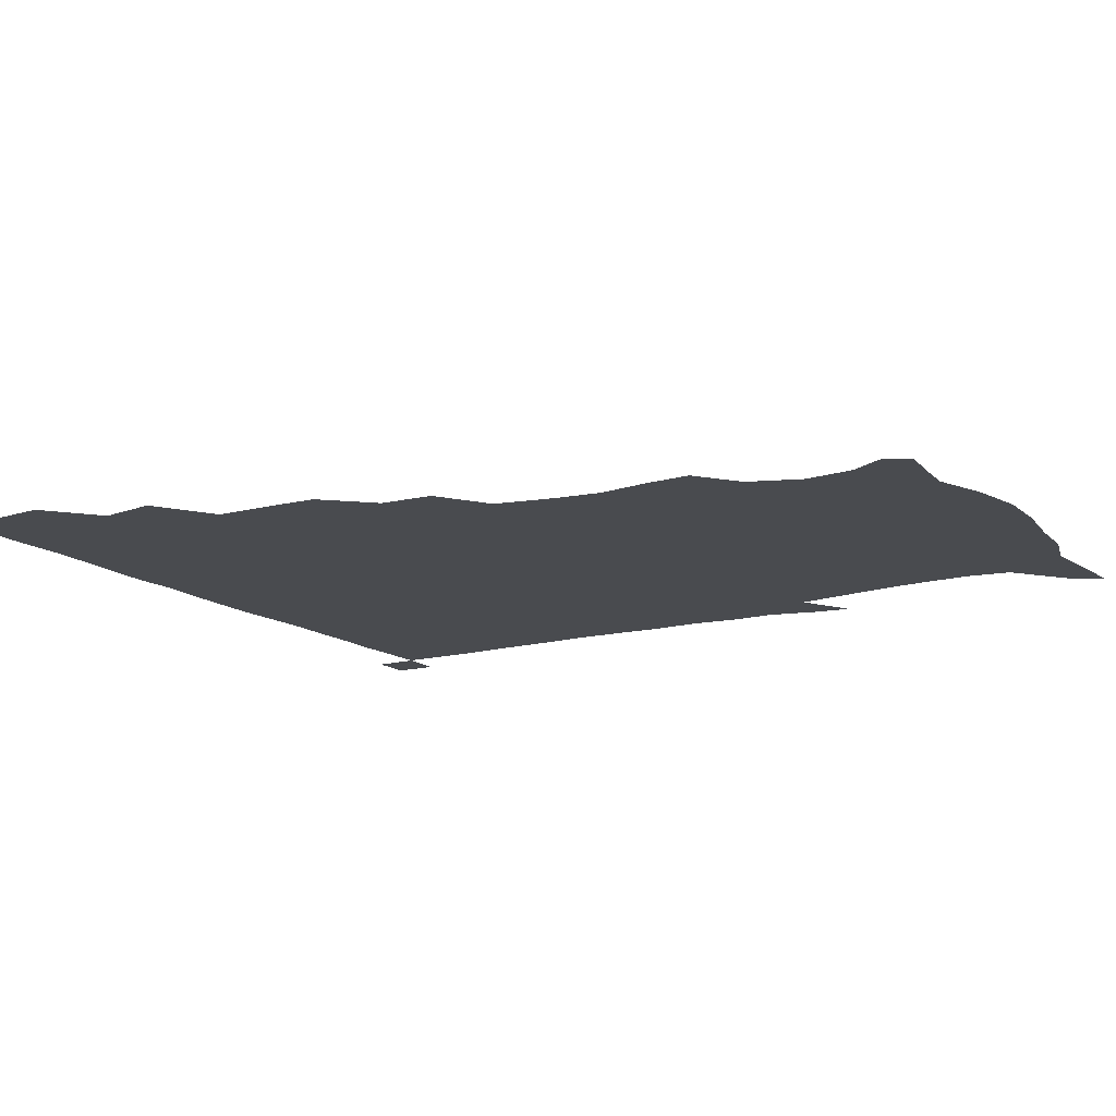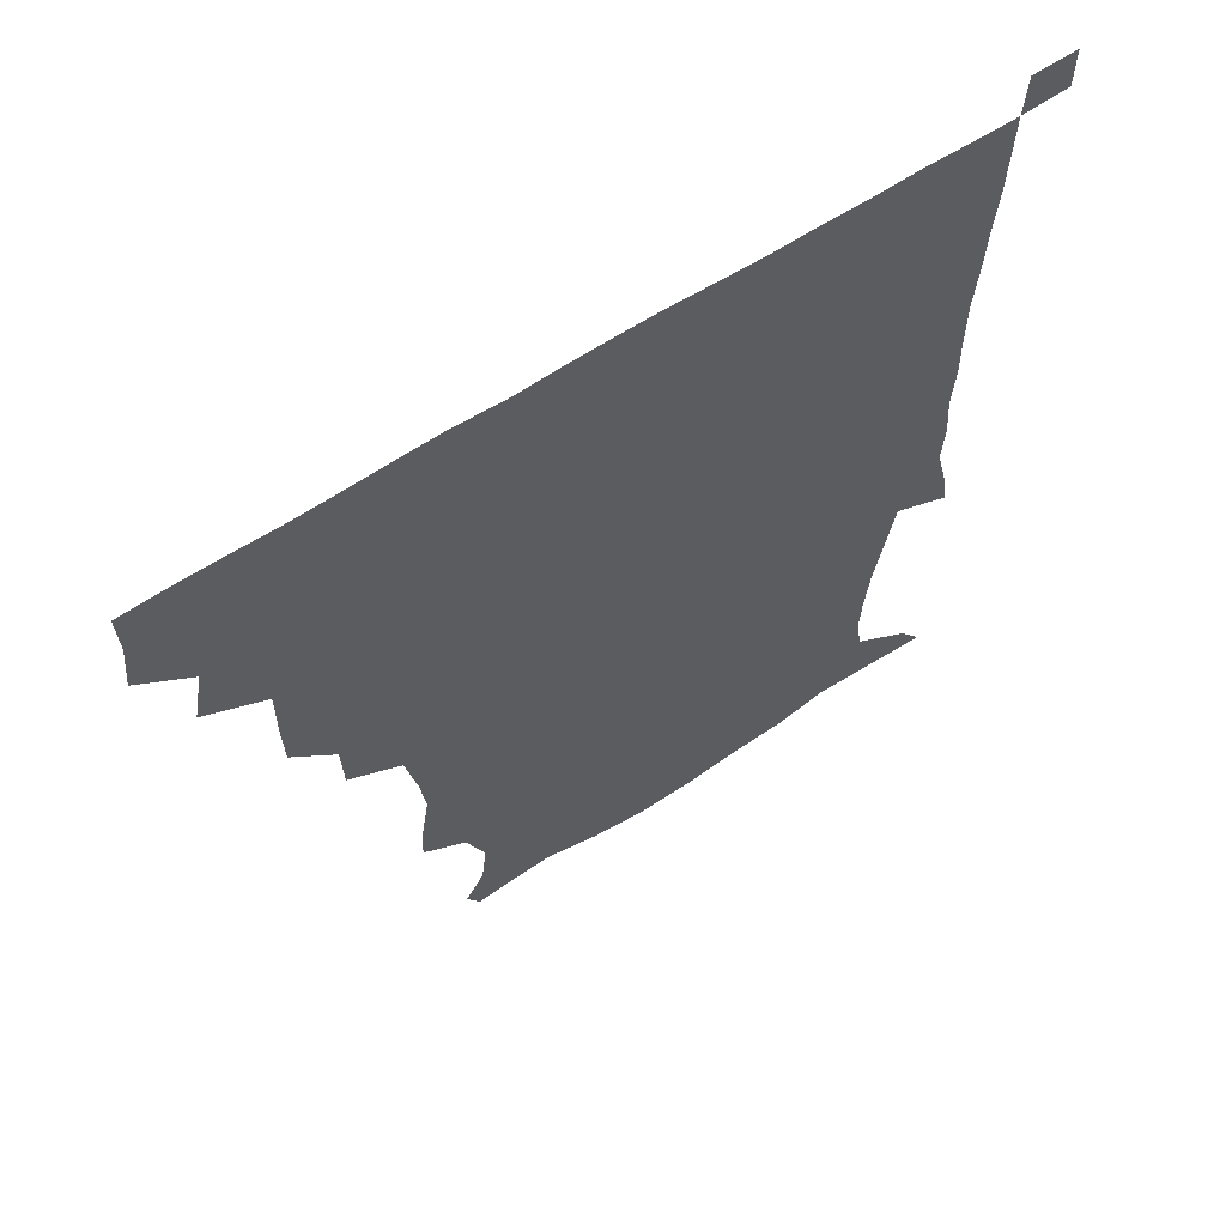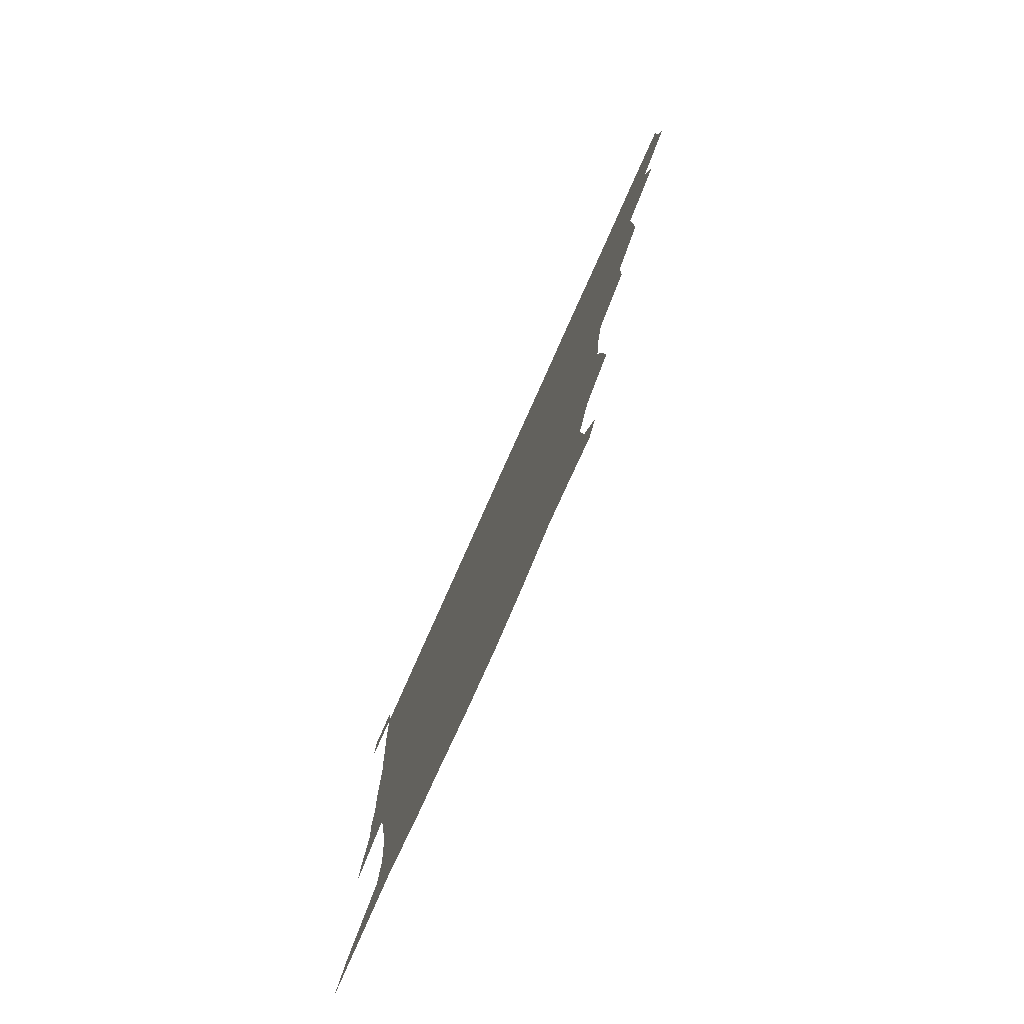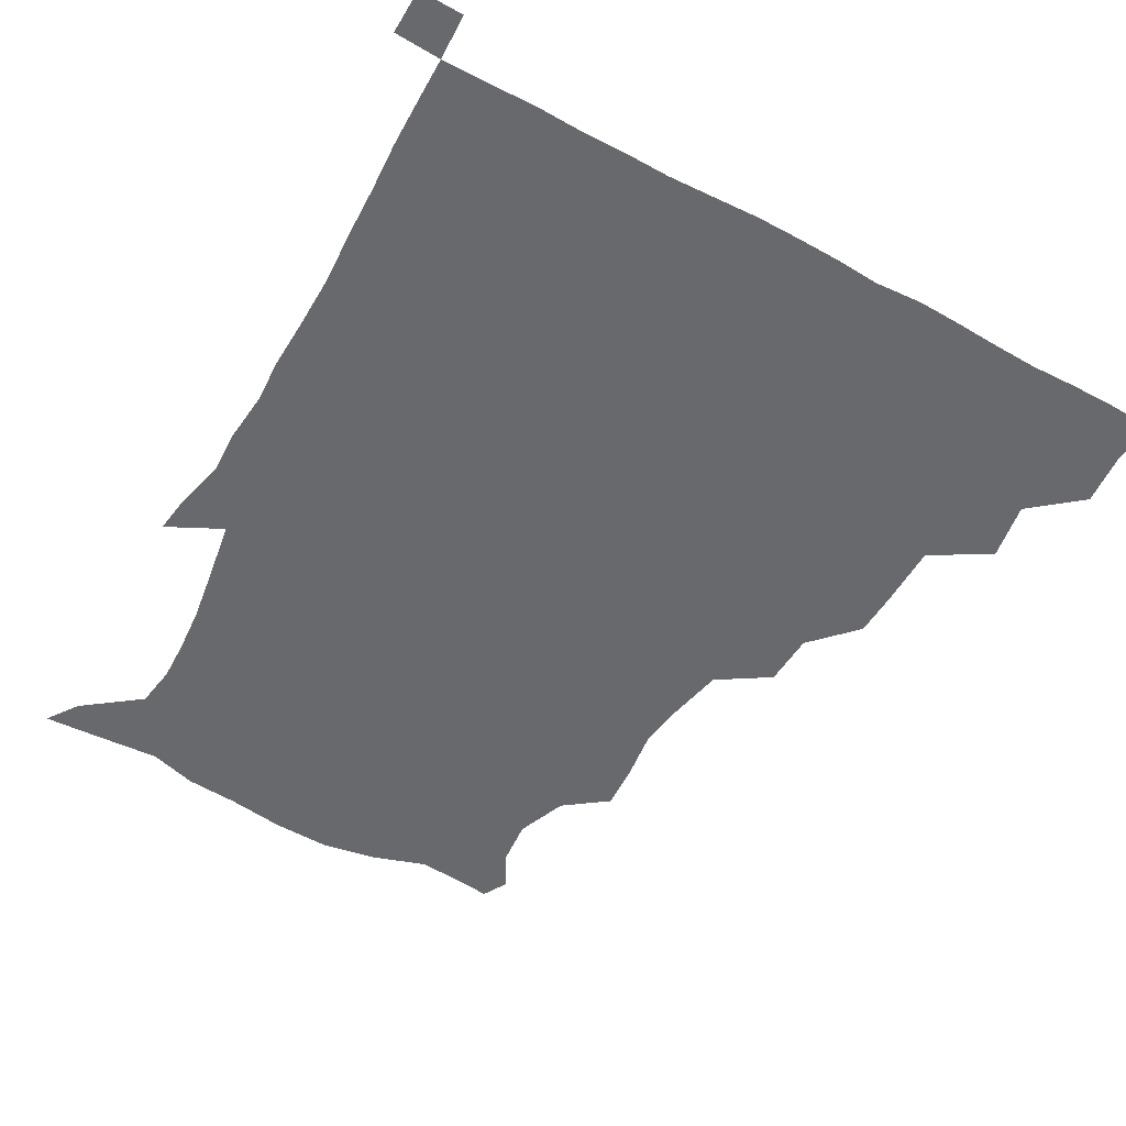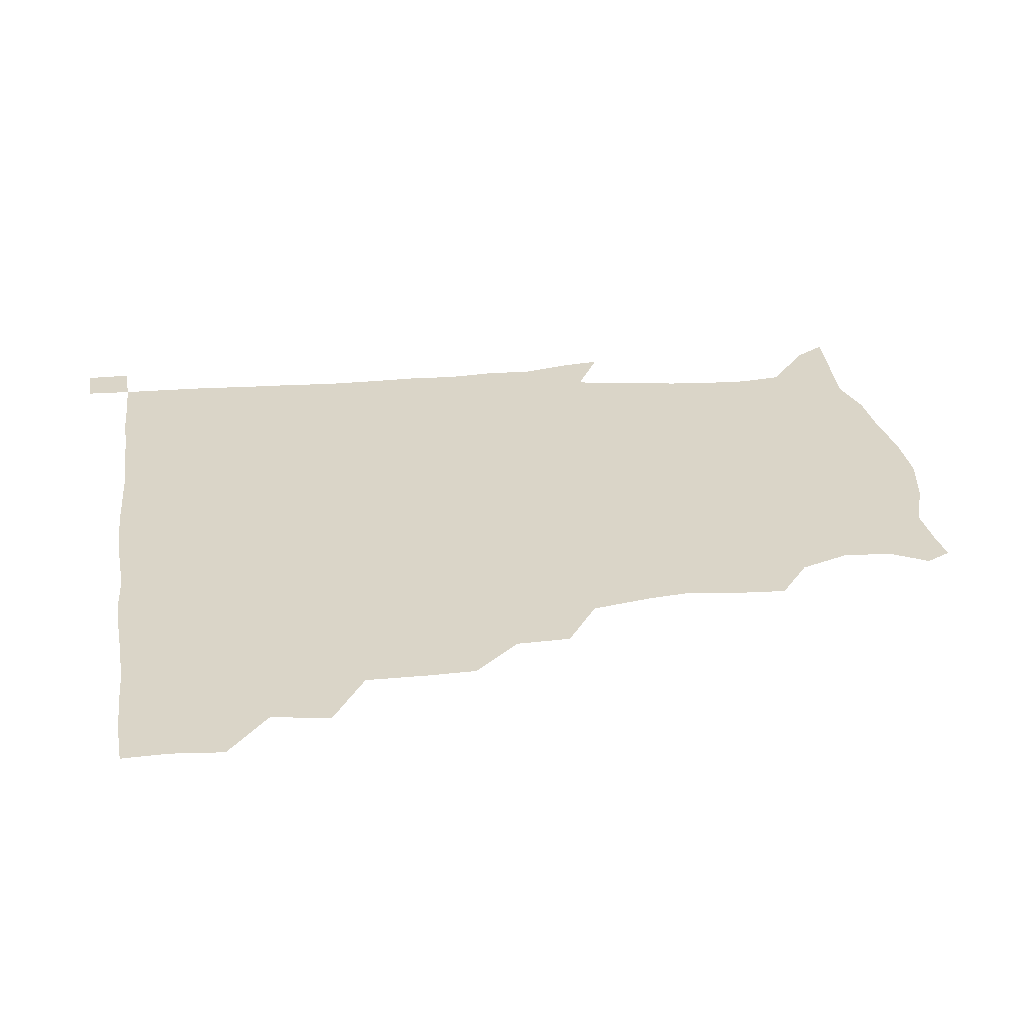
<metadata>
{"format":"obj","ext":"obj","renderer":"f3d","projection":"perspective","resolution":1024,"background":"white","views":[{"elev":-13.8,"azim":-59.6,"up":"+Z"},{"elev":62.8,"azim":-33.3,"up":"+Y"},{"elev":-79.9,"azim":-114.1,"up":"+Y"},{"elev":-52.8,"azim":150.2,"up":"+Z"},{"elev":29.3,"azim":-98.2,"up":"+Z"}]}
</metadata>
<code>
v 435.2 403.8 0
v 436.9 420.6 0
v 436.5 435.7 0
v 448.7 370.6 0
v 452.1 389.6 0
v 451.7 405.5 0
v 451.6 420.8 0
v 451.2 436.4 0
v 468.7 322.5 0
v 468.3 338.1 0
v 468.5 358.4 0
v 467.7 375.7 0
v 467.8 391.3 0
v 466.8 406.1 0
v 466.4 421.1 0
v 466 436.4 0
v 483.4 289.6 0
v 482.8 307.3 0
v 483.4 327.6 0
v 483 344.2 0
v 483.5 362.3 0
v 482.9 377.1 0
v 482.4 391.6 0
v 481.9 406.1 0
v 481.6 420.9 0
v 481.5 435.9 0
v 502.7 212 0
v 503.7 226.9 0
v 506.2 243.8 0
v 504.5 258.8 0
v 500.8 278.2 0
v 498.2 297.1 0
v 500.1 318.1 0
v 498.9 332.7 0
v 497.8 346.7 0
v 497.8 362.5 0
v 497.4 377.1 0
v 496.9 391.5 0
v 496.5 406.1 0
v 496.4 420.9 0
v 496.4 436.3 0
v 515.2 156.9 0
v 521.6 168.4 0
v 523.4 184.3 0
v 517.1 201.2 0
v 519 222.4 0
v 517.7 237.1 0
v 517.4 252.9 0
v 515.4 269.2 0
v 514 284.8 0
v 513 300 0
v 513.6 319 0
v 512.7 332.6 0
v 512.8 348 0
v 512.1 362.1 0
v 512.2 377 0
v 511.5 391.4 0
v 511.4 406.1 0
v 511.2 420.6 0
v 511.1 437.1 0
v 519.6 148.5 0
v 527.4 160.8 0
v 532.2 175.1 0
v 531.8 191.6 0
v 530 208.9 0
v 532.5 228.8 0
v 531 243.1 0
v 529.8 256.2 0
v 528 270.2 0
v 527.5 286.6 0
v 528.2 303.6 0
v 527.6 318.5 0
v 527.4 333 0
v 527.5 348.2 0
v 527.2 362.3 0
v 527.4 377 0
v 526.7 391.4 0
v 526.4 406.2 0
v 526 421.6 0
v 525.6 437.5 0
v 530.7 149.9 0
v 541.1 164.7 0
v 545.3 183.1 0
v 544.1 196.6 0
v 544.5 211.3 0
v 544.7 232 0
v 544.4 244.6 0
v 544.1 260.2 0
v 542.5 272.4 0
v 542.4 288.2 0
v 542.6 304.5 0
v 542.2 318.9 0
v 542.4 333.6 0
v 542.1 348 0
v 542.2 362.7 0
v 541.8 376.8 0
v 541.6 391.2 0
v 541.9 405.7 0
v 541.5 420.6 0
v 540.9 436.4 0
v 545.9 151 0
v 557 168 0
v 558.3 182.7 0
v 557 198 0
v 559 215.2 0
v 558.3 230.2 0
v 557.7 245.4 0
v 557.6 259.6 0
v 556.9 274.2 0
v 557.1 289.8 0
v 557.4 305 0
v 556.7 317.4 0
v 556.9 333.7 0
v 557.1 348.4 0
v 556.9 362.4 0
v 556.3 376.5 0
v 556.8 391.2 0
v 556.8 405.7 0
v 556.4 420.5 0
v 555.6 437.2 0
v 563.3 145.1 0
v 571 168.5 0
v 572.6 185.2 0
v 572.6 196.8 0
v 571.7 215.7 0
v 572.9 229.6 0
v 571.6 243.9 0
v 571.8 258.5 0
v 571.3 272.2 0
v 571.1 287.8 0
v 571.3 304.3 0
v 571.9 319.8 0
v 571.5 332.9 0
v 571.5 347.7 0
v 571.9 362.5 0
v 571.6 376.5 0
v 572 391.1 0
v 572 405.3 0
v 571 421.1 0
v 570.2 437.5 0
v 581.8 141.6 0
v 585.1 168.2 0
v 585.9 185 0
v 586.9 201.9 0
v 586.7 216.3 0
v 586.9 232.3 0
v 586.6 245.1 0
v 586.1 261.7 0
v 587.1 274.9 0
v 586.1 289.5 0
v 586.2 305.5 0
v 586.2 319.9 0
v 586.5 333.9 0
v 586.5 349.1 0
v 586.4 362 0
v 587.1 377.2 0
v 586.8 391.2 0
v 586.7 405.2 0
v 585.7 421.4 0
v 584.5 437.6 0
v 600.8 142.1 0
v 599.8 167 0
v 600.7 184.6 0
v 600.9 198.9 0
v 601.3 214.7 0
v 600.5 230.3 0
v 600.5 246 0
v 600.8 259.1 0
v 600.4 276.4 0
v 600.9 289.7 0
v 600.6 305.2 0
v 601.2 318 0
v 600.9 334.1 0
v 601 348 0
v 601.7 363.4 0
v 601.8 377.4 0
v 601.7 391.5 0
v 601.2 406.4 0
v 600.4 421.6 0
v 599.2 436.8 0
v 620 144.7 0
v 616.2 164.5 0
v 614.2 183.9 0
v 614.4 199 0
v 615.6 215.5 0
v 614.7 231.5 0
v 614.8 244.5 0
v 615.4 260.5 0
v 614.7 274.6 0
v 615 289.8 0
v 614.8 304.5 0
v 615.7 321 0
v 615.6 334.1 0
v 615.7 347.7 0
v 615.9 363.4 0
v 616.2 377.7 0
v 616.4 391.7 0
v 617 406 0
v 616.3 420.7 0
v 614.7 436 0
v 637.2 146 0
v 631.1 165.8 0
v 629.8 180.4 0
v 627.5 197.3 0
v 628 216.8 0
v 628.5 232.1 0
v 629.2 245.1 0
v 629 262.1 0
v 630.1 273.5 0
v 629.4 288.7 0
v 629.4 303.1 0
v 628.8 321.2 0
v 629.7 335.5 0
v 630.2 348.3 0
v 630.5 362.9 0
v 630.9 377.2 0
v 631.2 391.8 0
v 632 406.2 0
v 631.3 420.7 0
v 629.7 436.3 0
v 652.8 150.6 0
v 645.5 165.1 0
v 642 182.6 0
v 641.7 196.5 0
v 641.5 213.2 0
v 642 229.1 0
v 643.9 242.7 0
v 643.1 260 0
v 643.3 274.7 0
v 643.1 289.2 0
v 643.5 304.2 0
v 643.9 318 0
v 643.5 334.6 0
v 644.5 348 0
v 644.9 362.7 0
v 645.3 378.4 0
v 645.8 391.8 0
v 646.2 406.6 0
v 646.4 420.7 0
v 645.3 436 0
v 668.4 149.5 0
v 659.3 163.8 0
v 654.6 179 0
v 654 192.9 0
v 653.3 210.9 0
v 655.1 225.3 0
v 657.2 241 0
v 657.5 258.8 0
v 656.4 274.2 0
v 657 287.4 0
v 656.5 303.9 0
v 657.6 317.1 0
v 657.3 333.2 0
v 658.3 347.5 0
v 659.3 361.7 0
v 659.5 377.6 0
v 660.2 392.2 0
v 660.6 406.6 0
v 661 420.9 0
v 660.2 436.4 0
v 681.4 148.7 0
v 672.4 161.5 0
v 666.7 173.3 0
v 664.8 187.2 0
v 665.5 201.2 0
v 667 216.6 0
v 669.9 233.8 0
v 673.4 253.6 0
v 672 268.6 0
v 670.5 284 0
v 670.2 299.9 0
v 670.5 314.6 0
v 672.7 327.7 0
v 671.5 345.7 0
v 672.4 361.1 0
v 672.7 377.6 0
v 674.6 391.2 0
v 675 406.5 0
v 675.5 421 0
v 675.7 435.8 0
v 692.8 148.1 0
v 685.7 158.7 0
v 691.8 244.1 0
v 690.2 257 0
v 686.4 273.6 0
v 687.1 288.1 0
v 685.9 304.8 0
v 686.8 320.2 0
v 686.5 337.1 0
v 686.5 354.7 0
v 687.8 371.3 0
v 688.6 388.9 0
v 689.8 404.9 0
v 690.3 420.6 0
v 690.6 435.6 0
v 691.4 450.9 0
v 706.1 436.3 0
v 706 451 0
f 5 6 1
f 1 6 2
f 6 7 2
f 2 7 3
f 7 8 3
f 11 12 4
f 4 12 5
f 12 13 5
f 5 13 6
f 13 14 6
f 6 14 7
f 14 15 7
f 7 15 8
f 15 16 8
f 18 19 9
f 9 19 10
f 19 20 10
f 10 20 11
f 20 21 11
f 11 21 12
f 21 22 12
f 12 22 13
f 22 23 13
f 13 23 14
f 23 24 14
f 14 24 15
f 24 25 15
f 15 25 16
f 25 26 16
f 31 32 17
f 17 32 18
f 32 33 18
f 18 33 19
f 33 34 19
f 19 34 20
f 34 35 20
f 20 35 21
f 35 36 21
f 21 36 22
f 36 37 22
f 22 37 23
f 37 38 23
f 23 38 24
f 38 39 24
f 24 39 25
f 39 40 25
f 25 40 26
f 40 41 26
f 45 46 27
f 27 46 28
f 46 47 28
f 28 47 29
f 47 48 29
f 29 48 30
f 48 49 30
f 30 49 31
f 49 50 31
f 31 50 32
f 50 51 32
f 32 51 33
f 51 52 33
f 33 52 34
f 52 53 34
f 34 53 35
f 53 54 35
f 35 54 36
f 54 55 36
f 36 55 37
f 55 56 37
f 37 56 38
f 56 57 38
f 38 57 39
f 57 58 39
f 39 58 40
f 58 59 40
f 40 59 41
f 59 60 41
f 61 62 42
f 42 62 43
f 62 63 43
f 43 63 44
f 63 64 44
f 44 64 45
f 64 65 45
f 45 65 46
f 65 66 46
f 46 66 47
f 66 67 47
f 47 67 48
f 67 68 48
f 48 68 49
f 68 69 49
f 49 69 50
f 69 70 50
f 50 70 51
f 70 71 51
f 51 71 52
f 71 72 52
f 52 72 53
f 72 73 53
f 53 73 54
f 73 74 54
f 54 74 55
f 74 75 55
f 55 75 56
f 75 76 56
f 56 76 57
f 76 77 57
f 57 77 58
f 77 78 58
f 58 78 59
f 78 79 59
f 59 79 60
f 79 80 60
f 61 81 62
f 81 82 62
f 62 82 63
f 82 83 63
f 63 83 64
f 83 84 64
f 64 84 65
f 84 85 65
f 65 85 66
f 85 86 66
f 66 86 67
f 86 87 67
f 67 87 68
f 87 88 68
f 68 88 69
f 88 89 69
f 69 89 70
f 89 90 70
f 70 90 71
f 90 91 71
f 71 91 72
f 91 92 72
f 72 92 73
f 92 93 73
f 73 93 74
f 93 94 74
f 74 94 75
f 94 95 75
f 75 95 76
f 95 96 76
f 76 96 77
f 96 97 77
f 77 97 78
f 97 98 78
f 78 98 79
f 98 99 79
f 79 99 80
f 99 100 80
f 81 101 82
f 101 102 82
f 82 102 83
f 102 103 83
f 83 103 84
f 103 104 84
f 84 104 85
f 104 105 85
f 85 105 86
f 105 106 86
f 86 106 87
f 106 107 87
f 87 107 88
f 107 108 88
f 88 108 89
f 108 109 89
f 89 109 90
f 109 110 90
f 90 110 91
f 110 111 91
f 91 111 92
f 111 112 92
f 92 112 93
f 112 113 93
f 93 113 94
f 113 114 94
f 94 114 95
f 114 115 95
f 95 115 96
f 115 116 96
f 96 116 97
f 116 117 97
f 97 117 98
f 117 118 98
f 98 118 99
f 118 119 99
f 99 119 100
f 119 120 100
f 101 121 102
f 121 122 102
f 102 122 103
f 122 123 103
f 103 123 104
f 123 124 104
f 104 124 105
f 124 125 105
f 105 125 106
f 125 126 106
f 106 126 107
f 126 127 107
f 107 127 108
f 127 128 108
f 108 128 109
f 128 129 109
f 109 129 110
f 129 130 110
f 110 130 111
f 130 131 111
f 111 131 112
f 131 132 112
f 112 132 113
f 132 133 113
f 113 133 114
f 133 134 114
f 114 134 115
f 134 135 115
f 115 135 116
f 135 136 116
f 116 136 117
f 136 137 117
f 117 137 118
f 137 138 118
f 118 138 119
f 138 139 119
f 119 139 120
f 139 140 120
f 121 141 122
f 141 142 122
f 122 142 123
f 142 143 123
f 123 143 124
f 143 144 124
f 124 144 125
f 144 145 125
f 125 145 126
f 145 146 126
f 126 146 127
f 146 147 127
f 127 147 128
f 147 148 128
f 128 148 129
f 148 149 129
f 129 149 130
f 149 150 130
f 130 150 131
f 150 151 131
f 131 151 132
f 151 152 132
f 132 152 133
f 152 153 133
f 133 153 134
f 153 154 134
f 134 154 135
f 154 155 135
f 135 155 136
f 155 156 136
f 136 156 137
f 156 157 137
f 137 157 138
f 157 158 138
f 138 158 139
f 158 159 139
f 139 159 140
f 159 160 140
f 141 161 142
f 161 162 142
f 142 162 143
f 162 163 143
f 143 163 144
f 163 164 144
f 144 164 145
f 164 165 145
f 145 165 146
f 165 166 146
f 146 166 147
f 166 167 147
f 147 167 148
f 167 168 148
f 148 168 149
f 168 169 149
f 149 169 150
f 169 170 150
f 150 170 151
f 170 171 151
f 151 171 152
f 171 172 152
f 152 172 153
f 172 173 153
f 153 173 154
f 173 174 154
f 154 174 155
f 174 175 155
f 155 175 156
f 175 176 156
f 156 176 157
f 176 177 157
f 157 177 158
f 177 178 158
f 158 178 159
f 178 179 159
f 159 179 160
f 179 180 160
f 161 181 162
f 181 182 162
f 162 182 163
f 182 183 163
f 163 183 164
f 183 184 164
f 164 184 165
f 184 185 165
f 165 185 166
f 185 186 166
f 166 186 167
f 186 187 167
f 167 187 168
f 187 188 168
f 168 188 169
f 188 189 169
f 169 189 170
f 189 190 170
f 170 190 171
f 190 191 171
f 171 191 172
f 191 192 172
f 172 192 173
f 192 193 173
f 173 193 174
f 193 194 174
f 174 194 175
f 194 195 175
f 175 195 176
f 195 196 176
f 176 196 177
f 196 197 177
f 177 197 178
f 197 198 178
f 178 198 179
f 198 199 179
f 179 199 180
f 199 200 180
f 181 201 182
f 201 202 182
f 182 202 183
f 202 203 183
f 183 203 184
f 203 204 184
f 184 204 185
f 204 205 185
f 185 205 186
f 205 206 186
f 186 206 187
f 206 207 187
f 187 207 188
f 207 208 188
f 188 208 189
f 208 209 189
f 189 209 190
f 209 210 190
f 190 210 191
f 210 211 191
f 191 211 192
f 211 212 192
f 192 212 193
f 212 213 193
f 193 213 194
f 213 214 194
f 194 214 195
f 214 215 195
f 195 215 196
f 215 216 196
f 196 216 197
f 216 217 197
f 197 217 198
f 217 218 198
f 198 218 199
f 218 219 199
f 199 219 200
f 219 220 200
f 201 221 202
f 221 222 202
f 202 222 203
f 222 223 203
f 203 223 204
f 223 224 204
f 204 224 205
f 224 225 205
f 205 225 206
f 225 226 206
f 206 226 207
f 226 227 207
f 207 227 208
f 227 228 208
f 208 228 209
f 228 229 209
f 209 229 210
f 229 230 210
f 210 230 211
f 230 231 211
f 211 231 212
f 231 232 212
f 212 232 213
f 232 233 213
f 213 233 214
f 233 234 214
f 214 234 215
f 234 235 215
f 215 235 216
f 235 236 216
f 216 236 217
f 236 237 217
f 217 237 218
f 237 238 218
f 218 238 219
f 238 239 219
f 219 239 220
f 239 240 220
f 221 241 222
f 241 242 222
f 222 242 223
f 242 243 223
f 223 243 224
f 243 244 224
f 224 244 225
f 244 245 225
f 225 245 226
f 245 246 226
f 226 246 227
f 246 247 227
f 227 247 228
f 247 248 228
f 228 248 229
f 248 249 229
f 229 249 230
f 249 250 230
f 230 250 231
f 250 251 231
f 231 251 232
f 251 252 232
f 232 252 233
f 252 253 233
f 233 253 234
f 253 254 234
f 234 254 235
f 254 255 235
f 235 255 236
f 255 256 236
f 236 256 237
f 256 257 237
f 237 257 238
f 257 258 238
f 238 258 239
f 258 259 239
f 239 259 240
f 259 260 240
f 241 261 242
f 261 262 242
f 242 262 243
f 262 263 243
f 243 263 244
f 263 264 244
f 244 264 245
f 264 265 245
f 245 265 246
f 265 266 246
f 246 266 247
f 266 267 247
f 247 267 248
f 267 268 248
f 248 268 249
f 268 269 249
f 249 269 250
f 269 270 250
f 250 270 251
f 270 271 251
f 251 271 252
f 271 272 252
f 252 272 253
f 272 273 253
f 253 273 254
f 273 274 254
f 254 274 255
f 274 275 255
f 255 275 256
f 275 276 256
f 256 276 257
f 276 277 257
f 257 277 258
f 277 278 258
f 258 278 259
f 278 279 259
f 259 279 260
f 279 280 260
f 261 281 262
f 281 282 262
f 262 282 263
f 268 283 269
f 283 284 269
f 269 284 270
f 284 285 270
f 270 285 271
f 285 286 271
f 271 286 272
f 286 287 272
f 272 287 273
f 287 288 273
f 273 288 274
f 288 289 274
f 274 289 275
f 289 290 275
f 275 290 276
f 290 291 276
f 276 291 277
f 291 292 277
f 277 292 278
f 292 293 278
f 278 293 279
f 293 294 279
f 279 294 280
f 294 295 280
f 295 297 296
f 297 298 296

</code>
